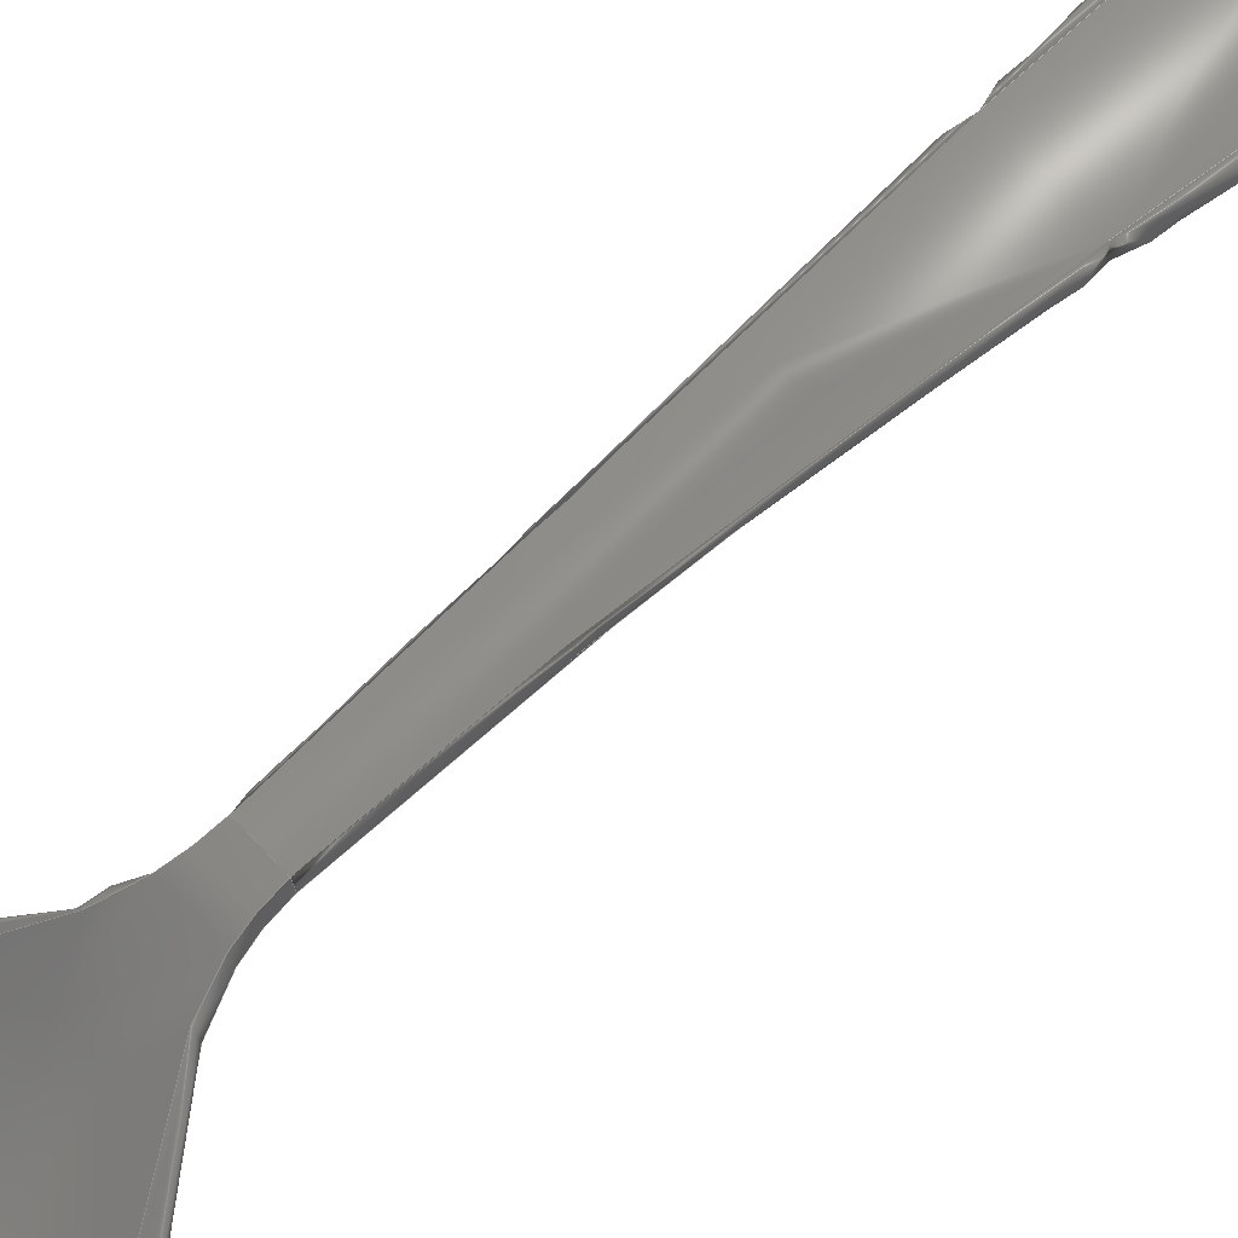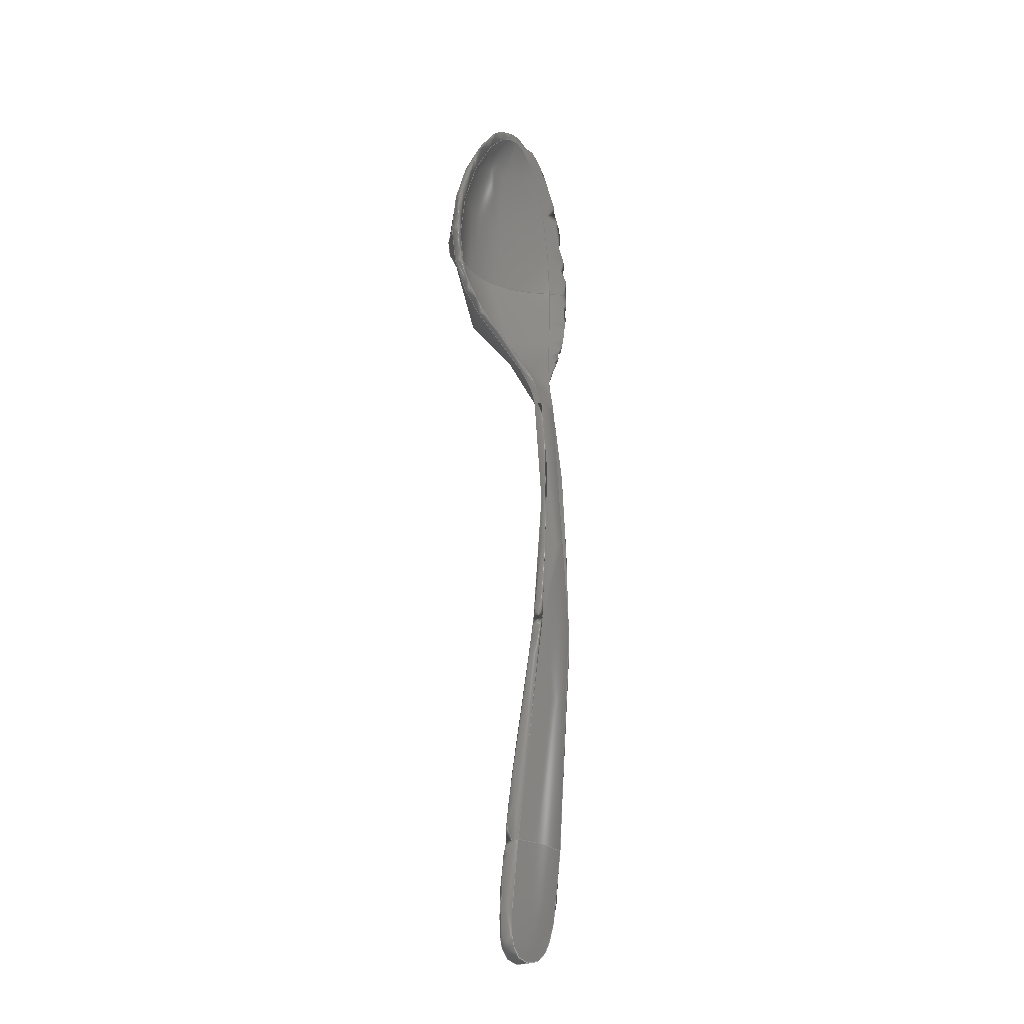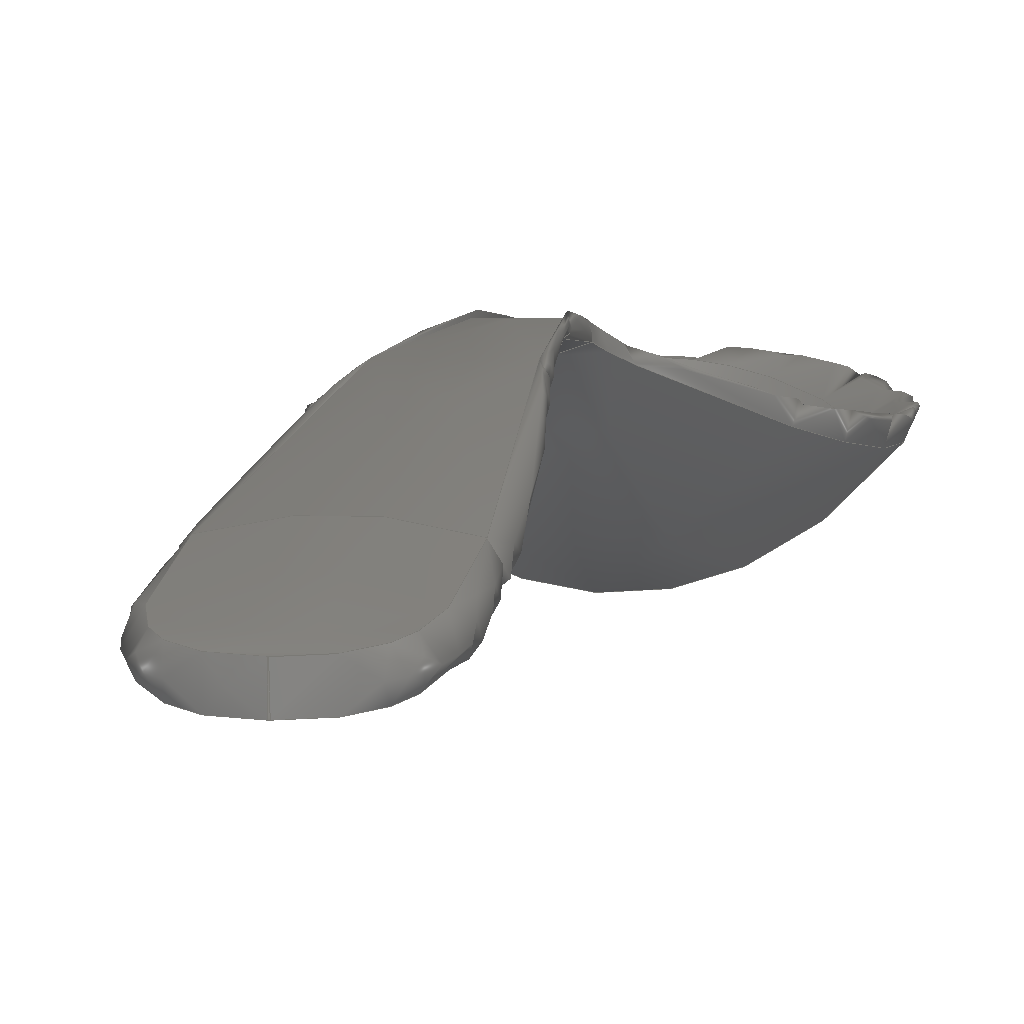
<metadata>
{"format":"iges","ext":"igs","renderer":"f3d","projection":"perspective","resolution":1024,"background":"white","views":[{"elev":68.5,"azim":-132.1,"up":"+Z"},{"elev":-22.7,"azim":-53.0,"up":"+Y"},{"elev":6.2,"azim":6.4,"up":"+Z"}]}
</metadata>
<code>

1H,,1H;,,
48HD:\Documents\WebPages\Data\20220606\teaspoon.igs,
26HRhinoceros ( May  4 2022 ),31HTrout Lake IGES 012 May  4 2022,
32,38,6,308,15,
,
1D0,2,2HMM,1,0.254D0,13H2.206e+05,
0.001D0,
1D0,
,
,
10,0,13H2.206e+05;
     314       1       0       0       0       0       0       000000200
     314       0       1       1       0       0       0   COLOR       0
     406       2       0       0       1       0       0       000000300
     406       0      -1       1       3       0       0LEVELDEF       0
     128       3       0       0       1       0       0       000000000
     128       0      -1      14       0       0       0 TrimSrf       0
     128      17       0       0       1       0       0       000000000
     128       0      -1      14       0       0       0 TrimSrf       0
     128      31       0       0       1       0       0       000000000
     128       0      -1      15       0       0       0 TrimSrf       0
     128      46       0       0       1       0       0       000000000
     128       0      -1      14       0       0       0 TrimSrf       0
     128      60       0       0       1       0       0       000000000
     128       0      -1      14       0       0       0 TrimSrf       0
     128      74       0       0       1       0       0       000000000
     128       0      -1      14       0       0       0 TrimSrf       0
     128      88       0       0       1       0       0       000000000
     128       0      -1      14       0       0       0 TrimSrf       0
     128     102       0       0       1       0       0       000000000
     128       0      -1      14       0       0       0 TrimSrf       0
     128     116       0       0       1       0       0       000000000
     128       0      -1      14       0       0       0 TrimSrf       0
     128     130       0       0       1       0       0       000000000
     128       0      -1      13       0       0       0 TrimSrf       0
     128     143       0       0       1       0       0       000000000
     128       0      -1      13       0       0       0 TrimSrf       0
     128     156       0       0       1       0       0       000000000
     128       0      -1      14       0       0       0 TrimSrf       0
     128     170       0       0       1       0       0       000000000
     128       0      -1      14       0       0       0 TrimSrf       0
     128     184       0       0       1       0       0       000000000
     128       0      -1      13       0       0       0 TrimSrf       0
     128     197       0       0       1       0       0       000000000
     128       0      -1      14       0       0       0 TrimSrf       0
     128     211       0       0       1       0       0       000000000
     128       0      -1      15       0       0       0 TrimSrf       0
314,0,0,0,20HRGB(   0,   0,   0 );                         0000001
406,2,1,12Hレイヤ 01;                                         0000003P
128,3,3,3,3,0,0,1,0,0,0D0,0D0,0D0,0D0,1D0,1D0,1D0, 0000005
1D0,0D0,0D0,0D0,0D0,1D0,1D0,1D0,1D0,1D0,     0000005
1D0,1D0,1D0,1D0,1D0,1D0,1D0,1D0,1D0,1D0,     0000005
1D0,1D0,1D0,1D0,1D0,-0.04464D0,-0.8571D0,          0000005
0.01786D0,-0.05357D0,-0.8571D0,0.01562D0,-0.05357D0,    0000005
-0.8571D0,0.03348D0,-0.04464D0,-0.8571D0,0.03571D0,    0000005
-0.04464D0,-0.9286D0,0.01071D0,-0.05357D0,-0.9286D0,   0000005
0.008482D0,-0.05357D0,-0.9286D0,0.02634D0,     0000005
-0.04464D0,-0.9286D0,0.02857D0,-0.05393D0,               0000005
-0.9996D0,0D0,-0.06732D0,-0.9996D0,  0000005
0D0,-0.0675D0,-0.9996D0,0.01786D0,-0.05393D0,  0000005
-0.9996D0,0.01786D0,-0.0003571D0,-1D0,0D0,   0000005
-0.0003571D0,-1D0,0D0,-0.0005357D0,-1D0,0.01786D0,   0000005
-0.0003571D0,-1D0,0.01786D0,0D0,1D0,0D0,1D0;       0000005
128,3,3,3,3,0,0,1,0,0,0D0,0D0,0D0,0D0,1D0,1D0,1D0, 0000007
1D0,0D0,0D0,0D0,0D0,1D0,1D0,1D0,1D0,1D0,     0000007
1D0,1D0,1D0,1D0,1D0,1D0,1D0,1D0,1D0,1D0,     0000007
1D0,1D0,1D0,1D0,1D0,0.04464D0,-0.8571D0,           0000007
0.01786D0,0.008929D0,-0.8571D0,0.02679D0,-0.008929D0,  0000007
-0.8571D0,0.02679D0,-0.04464D0,-0.8571D0,0.01786D0,    0000007
0.04464D0,-0.9286D0,0.01071D0,0.008929D0,-0.9286D0,    0000007
0.01964D0,-0.008929D0,-0.9286D0,0.01964D0,-0.04464D0,  0000007
-0.9286D0,0.01071D0,0.05393D0,-0.9996D0,0D0, 0000007
0.0003571D0,-0.9996D0,0D0,-0.0003571D0,        0000007
-0.9996D0,0D0,-0.05393D0,-0.9996D0,  0000007
0D0,0.0003571D0,-1D0,0D0,0.0003571D0,-1D0,0D0,     0000007
-0.0003571D0,-1D0,0D0,-0.0003571D0,-1D0,0D0,0D0,   0000007
1D0,0D0,1D0;                                               0000007
128,3,3,3,3,0,0,1,0,0,0D0,0D0,0D0,0D0,1D0,1D0,1D0, 0000009
1D0,0D0,0D0,0D0,0D0,1D0,1D0,1D0,1D0,1D0,     0000009
1D0,1D0,1D0,1D0,1D0,1D0,1D0,1D0,1D0,1D0,     0000009
1D0,1D0,1D0,1D0,1D0,0.04464D0,-0.8571D0,           0000009
0.03571D0,0.05357D0,-0.8571D0,0.03348D0,0.05357D0,     0000009
-0.8571D0,0.01562D0,0.04464D0,-0.8571D0,0.01786D0,      0000009
0.04464D0,-0.9286D0,0.02857D0,0.05357D0,-0.9286D0,     0000009
0.02634D0,0.05357D0,-0.9286D0,0.008482D0,      0000009
0.04464D0,-0.9286D0,0.01071D0,0.05357D0,                 0000009
-0.9996D0,0.01786D0,0.06696D0,                   0000009
-0.9996D0,0.01786D0,0.06732D0,                   0000009
-0.9996D0,0D0,0.05393D0,-0.9996D0,   0000009
0D0,0D0,-1D0,0.01786D0,0D0,-1D0,0.01786D0,         0000009
0.0003571D0,-1D0,0D0,0.0003571D0,-1D0,0D0,0D0,     0000009
1D0,0D0,1D0;                                               0000009
128,3,3,3,3,0,0,1,0,0,0D0,0D0,0D0,0D0,1D0,1D0,1D0, 0000011
1D0,0D0,0D0,0D0,0D0,1D0,1D0,1D0,1D0,1D0,     0000011
1D0,1D0,1D0,1D0,1D0,1D0,1D0,1D0,1D0,1D0,     0000011
1D0,1D0,1D0,1D0,1D0,-0.04464D0,-0.8571D0,          0000011
0.03571D0,-0.008929D0,-0.8571D0,0.04464D0,0.008929D0,  0000011
-0.8571D0,0.04464D0,0.04464D0,-0.8571D0,0.03571D0,     0000011
-0.04464D0,-0.9286D0,0.02857D0,-0.008929D0,-0.9286D0,  0000011
0.0375D0,0.008929D0,-0.9286D0,0.0375D0,0.04464D0,          0000011
-0.9286D0,0.02857D0,-0.05393D0,-0.9996D0,      0000011
0.01786D0,0.0003571D0,-0.9996D0,0.01786D0,     0000011
0D0,-0.9996D0,0.01786D0,0.05357D0,             0000011
-0.9996D0,0.01786D0,-0.0003571D0,-1D0,         0000011
0.01786D0,0.0003571D0,-1D0,0.01786D0,0D0,-1D0,       0000011
0.01786D0,0D0,-1D0,0.01786D0,0D0,1D0,0D0,1D0;    0000011
128,3,3,3,3,0,0,1,0,0,0D0,0D0,0D0,0D0,1D0,1D0,1D0, 0000013
1D0,0D0,0D0,0D0,0D0,1D0,1D0,1D0,1D0,1D0,     0000013
1D0,1D0,1D0,1D0,1D0,1D0,1D0,1D0,1D0,1D0,     0000013
1D0,1D0,1D0,1D0,1D0,-0.01562D0,-0.25D0,0.04464D0,   0000013
-0.01758D0,-0.25D0,0.04688D0,-0.01535D0,-0.25D0,            0000013
0.05357D0,-0.01339D0,-0.25D0,0.05357D0,-0.01562D0,        0000013
-0.4642D0,0.08036D0,-0.01758D0,-0.4643D0,0.08259D0,     0000013
-0.01535D0,-0.4643D0,0.08929D0,-0.01339D0,-0.4642D0,    0000013
0.08929D0,-0.04464D0,-0.6786D0,0.03571D0,-0.05357D0,   0000013
-0.6786D0,0.03348D0,-0.05357D0,-0.6786D0,0.05134D0,    0000013
-0.04464D0,-0.6786D0,0.05357D0,-0.04464D0,-0.8571D0,   0000013
0.01786D0,-0.05357D0,-0.8571D0,0.01562D0,-0.05357D0,    0000013
-0.8571D0,0.03348D0,-0.04464D0,-0.8571D0,0.03571D0,    0000013
0D0,1D0,0D0,1D0;                                         0000013
128,3,3,3,3,0,0,1,0,0,0D0,0D0,0D0,0D0,1D0,1D0,1D0, 0000015
1D0,0D0,0D0,0D0,0D0,1D0,1D0,1D0,1D0,1D0,     0000015
1D0,1D0,1D0,1D0,1D0,1D0,1D0,1D0,1D0,1D0,     0000015
1D0,1D0,1D0,1D0,1D0,0.01562D0,-0.25D0,0.04464D0,    0000015
0.006696D0,-0.25D0,0.03795D0,-0.007811D0,-0.25D0,          0000015
0.03571D0,-0.01562D0,-0.25D0,0.04464D0,0.01562D0,          0000015
-0.4642D0,0.08036D0,0.006696D0,-0.4643D0,0.07366D0,     0000015
-0.007811D0,-0.4642D0,0.07143D0,-0.01562D0,      0000015
-0.4642D0,0.08036D0,0.04464D0,-0.6786D0,0.03571D0,      0000015
0.008929D0,-0.6786D0,0.04464D0,-0.008929D0,-0.6786D0,  0000015
0.04464D0,-0.04464D0,-0.6786D0,0.03571D0,0.04464D0,    0000015
-0.8571D0,0.01786D0,0.008929D0,-0.8571D0,0.02679D0,    0000015
-0.008929D0,-0.8571D0,0.02679D0,-0.04464D0,-0.8571D0,  0000015
0.01786D0,0D0,1D0,0D0,1D0;                             0000015
128,3,3,3,3,0,0,1,0,0,0D0,0D0,0D0,0D0,1D0,1D0,1D0, 0000017
1D0,0D0,0D0,0D0,0D0,1D0,1D0,1D0,1D0,1D0,     0000017
1D0,1D0,1D0,1D0,1D0,1D0,1D0,1D0,1D0,1D0,     0000017
1D0,1D0,1D0,1D0,1D0,0.01339D0,-0.25D0,0.05357D0,   0000017
0.01535D0,-0.25D0,0.05357D0,0.01786D0,-0.25D0,0.04632D0, 0000017
0.01562D0,-0.25D0,0.04464D0,0.01339D0,-0.4642D0,           0000017
0.08929D0,0.01535D0,-0.4643D0,0.08929D0,0.01786D0,     0000017
-0.4642D0,0.08203D0,0.01562D0,-0.4642D0,0.08036D0,        0000017
0.04464D0,-0.6786D0,0.05357D0,0.05357D0,-0.6786D0,     0000017
0.05134D0,0.05357D0,-0.6786D0,0.03348D0,0.04464D0,     0000017
-0.6786D0,0.03571D0,0.04464D0,-0.8571D0,0.03571D0,     0000017
0.05357D0,-0.8571D0,0.03348D0,0.05357D0,-0.8571D0,     0000017
0.01562D0,0.04464D0,-0.8571D0,0.01786D0,0D0,1D0,      0000017
0D0,1D0;                                                     0000017
128,3,3,3,3,0,0,1,0,0,0D0,0D0,0D0,0D0,1D0,1D0,1D0, 0000019
1D0,0D0,0D0,0D0,0D0,1D0,1D0,1D0,1D0,1D0,     0000019
1D0,1D0,1D0,1D0,1D0,1D0,1D0,1D0,1D0,1D0,     0000019
1D0,1D0,1D0,1D0,1D0,-0.01339D0,-0.25D0,0.05357D0,  0000019
-0.005579D0,-0.25D0,0.05357D0,0.005579D0,-0.25D0,          0000019
0.05357D0,0.01339D0,-0.25D0,0.05357D0,-0.01339D0,        0000019
-0.4642D0,0.08929D0,-0.005579D0,-0.4642D0,0.08929D0,     0000019
0.005579D0,-0.4642D0,0.08929D0,0.01339D0,-0.4642D0,      0000019
0.08929D0,-0.04464D0,-0.6786D0,0.05357D0,-0.008929D0,  0000019
-0.6786D0,0.0625D0,0.008929D0,-0.6786D0,0.0625D0,          0000019
0.04464D0,-0.6786D0,0.05357D0,-0.04464D0,-0.8571D0,    0000019
0.03571D0,-0.008929D0,-0.8571D0,0.04464D0,0.008929D0,  0000019
-0.8571D0,0.04464D0,0.04464D0,-0.8571D0,0.03571D0,     0000019
0D0,1D0,0D0,1D0;                                         0000019
128,3,3,3,3,0,0,1,0,0,0D0,0D0,0D0,0D0,1D0,1D0,1D0, 0000021
1D0,0D0,0D0,0D0,0D0,1D0,1D0,1D0,1D0,1D0,     0000021
1D0,1D0,1D0,1D0,1D0,1D0,1D0,1D0,1D0,1D0,     0000021
1D0,1D0,1D0,1D0,1D0,-0.125D0,0D0,-0.01786D0,       0000021
-0.1429D0,0D0,0.004464D0,-0.1228D0,0D0,0D0,          0000021
-0.1071D0,0D0,-0.01786D0,-0.125D0,-0.1429D0,             0000021
-0.01786D0,-0.1429D0,-0.1429D0,0.004464D0,-0.1228D0,   0000021
-0.1429D0,0D0,-0.1071D0,-0.1429D0,-0.01786D0,          0000021
-0.01562D0,-0.1607D0,0.02976D0,-0.01758D0,-0.1607D0,    0000021
0.03199D0,-0.01535D0,-0.1607D0,0.03869D0,-0.01339D0,   0000021
-0.1607D0,0.03869D0,-0.01562D0,-0.25D0,0.04464D0,         0000021
-0.01758D0,-0.25D0,0.04688D0,-0.01535D0,-0.25D0,            0000021
0.05357D0,-0.01339D0,-0.25D0,0.05357D0,0D0,1D0,0D0,  0000021
1D0;                                                           0000021
128,3,3,3,3,0,0,1,0,0,0D0,0D0,0D0,0D0,1D0,1D0,1D0, 0000023
1D0,0D0,0D0,0D0,0D0,1D0,1D0,1D0,1D0,1D0,     0000023
1D0,1D0,1D0,1D0,1D0,1D0,1D0,1D0,1D0,1D0,     0000023
1D0,1D0,1D0,1D0,1D0,0.125D0,0D0,-0.01786D0,        0000023
0.05357D0,0D0,-0.1071D0,-0.05357D0,0D0,-0.1071D0,    0000023
-0.125D0,0D0,-0.01786D0,0.125D0,-0.1429D0,-0.01786D0,    0000023
0.05357D0,-0.1429D0,-0.1071D0,-0.05357D0,-0.1429D0,    0000023
-0.1071D0,-0.125D0,-0.1429D0,-0.01786D0,0.01562D0,        0000023
-0.1607D0,0.02976D0,0.006696D0,-0.1607D0,0.02306D0,    0000023
-0.007811D0,-0.1607D0,0.02083D0,-0.01562D0,-0.1607D0,   0000023
0.02976D0,0.01562D0,-0.25D0,0.04464D0,0.006696D0,-0.25D0, 0000023
0.03795D0,-0.007811D0,-0.25D0,0.03571D0,-0.01562D0,       0000023
-0.25D0,0.04464D0,0D0,1D0,0D0,1D0;                     0000023
128,3,3,3,3,0,0,1,0,0,0D0,0D0,0D0,0D0,1D0,1D0,1D0, 0000025
1D0,0D0,0D0,0D0,0D0,1D0,1D0,1D0,1D0,1D0,     0000025
1D0,1D0,1D0,1D0,1D0,1D0,1D0,1D0,1D0,1D0,     0000025
1D0,1D0,1D0,1D0,1D0,0.1071D0,0D0,-0.01786D0,     0000025
0.1228D0,0D0,0D0,0.1429D0,0D0,0.004464D0,0.125D0,    0000025
0D0,-0.01786D0,0.1071D0,-0.1429D0,-0.01786D0,          0000025
0.1228D0,-0.1429D0,0D0,0.1429D0,-0.1429D0,             0000025
0.004464D0,0.125D0,-0.1429D0,-0.01786D0,0.01339D0,       0000025
-0.1607D0,0.03869D0,0.01535D0,-0.1607D0,0.03869D0,     0000025
0.01786D0,-0.1607D0,0.03144D0,0.01562D0,-0.1607D0,      0000025
0.02976D0,0.01339D0,-0.25D0,0.05357D0,0.01535D0,-0.25D0, 0000025
0.05357D0,0.01786D0,-0.25D0,0.04632D0,0.01562D0,-0.25D0,  0000025
0.04464D0,0D0,1D0,0D0,1D0;                             0000025
128,3,3,3,3,0,0,1,0,0,0D0,0D0,0D0,0D0,1D0,1D0,1D0, 0000027
1D0,0D0,0D0,0D0,0D0,1D0,1D0,1D0,1D0,1D0,     0000027
1D0,1D0,1D0,1D0,1D0,1D0,1D0,1D0,1D0,1D0,     0000027
1D0,1D0,1D0,1D0,1D0,-0.1071D0,0D0,-0.01786D0,    0000027
-0.04464D0,0D0,-0.08929D0,0.04464D0,0D0,-0.08929D0,  0000027
0.1071D0,0D0,-0.01786D0,-0.1071D0,-0.1429D0,           0000027
-0.01786D0,-0.04464D0,-0.1429D0,-0.08929D0,0.04464D0,  0000027
-0.1429D0,-0.08929D0,0.1071D0,-0.1429D0,-0.01786D0,    0000027
-0.01339D0,-0.1607D0,0.03869D0,-0.005579D0,-0.1607D0,  0000027
0.03869D0,0.005579D0,-0.1607D0,0.03869D0,0.01339D0,    0000027
-0.1607D0,0.03869D0,-0.01339D0,-0.25D0,0.05357D0,        0000027
-0.005579D0,-0.25D0,0.05357D0,0.005579D0,-0.25D0,          0000027
0.05357D0,0.01339D0,-0.25D0,0.05357D0,0D0,1D0,0D0,   0000027
1D0;                                                           0000027
128,3,3,3,3,0,0,1,0,0,0D0,0D0,0D0,0D0,1D0,1D0,1D0, 0000029
1D0,0D0,0D0,0D0,0D0,1D0,1D0,1D0,1D0,1D0,     0000029
1D0,1D0,1D0,1D0,1D0,1D0,1D0,1D0,1D0,1D0,     0000029
1D0,1D0,1D0,1D0,1D0,-0.000125D0,0.2143D0,0D0,      0000029
-0.0001571D0,0.2165D0,0.004464D0,-0.0001357D0,           0000029
0.2076D0,0.004464D0,-0.0001071D0,0.2054D0,0D0,         0000029
-0.0625D0,0.2143D0,0D0,-0.07143D0,0.221D0,    0000029
0.01562D0,-0.0614D0,0.2121D0,0.01336D0,-0.05357D0,     0000029
0.2054D0,0D0,-0.125D0,0.09524D0,-0.01786D0,    0000029
-0.1429D0,0.09524D0,0.004464D0,-0.1228D0,      0000029
0.09524D0,0D0,-0.1071D0,0.09524D0,   0000029
-0.01786D0,-0.125D0,0D0,-0.01786D0,-0.1429D0,0D0,      0000029
0.004464D0,-0.1228D0,0D0,0D0,-0.1071D0,0D0,          0000029
-0.01786D0,0D0,1D0,0D0,1D0;                            0000029
128,3,3,3,3,0,0,1,0,0,0D0,0D0,0D0,0D0,1D0,1D0,1D0, 0000031
1D0,0D0,0D0,0D0,0D0,1D0,1D0,1D0,1D0,1D0,     0000031
1D0,1D0,1D0,1D0,1D0,1D0,1D0,1D0,1D0,1D0,     0000031
1D0,1D0,1D0,1D0,1D0,0.000125D0,0.2143D0,0D0,0D0, 0000031
0.2054D0,-0.01786D0,0D0,0.2054D0,-0.01786D0,           0000031
-0.000125D0,0.2143D0,0D0,0.0625D0,0.2143D0,0D0,          0000031
0.02679D0,0.1875D0,-0.0625D0,-0.02679D0,0.1875D0,-0.0625D0,  0000031
-0.0625D0,0.2143D0,0D0,0.125D0,0.09524D0,        0000031
-0.01786D0,0.05357D0,0.09524D0,-0.1071D0,      0000031
-0.05357D0,0.09524D0,-0.1071D0,-0.125D0,         0000031
0.09524D0,-0.01786D0,0.125D0,0D0,-0.01786D0,   0000031
0.05357D0,0D0,-0.1071D0,-0.05357D0,0D0,-0.1071D0,    0000031
-0.125D0,0D0,-0.01786D0,0D0,1D0,0D0,1D0;             0000031
128,3,3,3,3,0,0,1,0,0,0D0,0D0,0D0,0D0,1D0,1D0,1D0, 0000033
1D0,0D0,0D0,0D0,0D0,1D0,1D0,1D0,1D0,1D0,     0000033
1D0,1D0,1D0,1D0,1D0,1D0,1D0,1D0,1D0,1D0,     0000033
1D0,1D0,1D0,1D0,1D0,0.0001071D0,0.2054D0,0D0,    0000033
0.0001357D0,0.2076D0,0.004464D0,0.0001571D0,0.2165D0,  0000033
0.004464D0,0.000125D0,0.2143D0,0D0,0.05357D0,0.2054D0, 0000033
0D0,0.0614D0,0.2121D0,0.01336D0,0.07143D0,  0000033
0.221D0,0.01562D0,0.0625D0,0.2143D0,0D0,0.1071D0,      0000033
0.09524D0,-0.01786D0,0.1228D0,                   0000033
0.09524D0,0D0,0.1429D0,0.09524D0,    0000033
0.004464D0,0.125D0,0.09524D0,-0.01786D0,         0000033
0.1071D0,0D0,-0.01786D0,0.1228D0,0D0,0D0,0.1429D0, 0000033
0D0,0.004464D0,0.125D0,0D0,-0.01786D0,0D0,1D0,0D0, 0000033
1D0;                                                           0000033
128,3,3,3,3,0,0,1,0,0,0D0,0D0,0D0,0D0,1D0,1D0,1D0, 0000035
1D0,0D0,0D0,0D0,0D0,1D0,1D0,1D0,1D0,1D0,     0000035
1D0,1D0,1D0,1D0,1D0,1D0,1D0,1D0,1D0,1D0,     0000035
1D0,1D0,1D0,1D0,1D0,-0.0001071D0,0.2054D0,0D0,   0000035
0D0,0.1964D0,-0.01786D0,0D0,0.1964D0,-0.01786D0,     0000035
0.0001071D0,0.2054D0,0D0,-0.05357D0,0.2054D0,0D0,    0000035
-0.02227D0,0.1786D0,-0.05343D0,0.02227D0,0.1786D0,     0000035
-0.05343D0,0.05357D0,0.2054D0,0D0,-0.1071D0,           0000035
0.09524D0,-0.01786D0,-0.04464D0,                 0000035
0.09524D0,-0.08929D0,0.04464D0,                  0000035
0.09524D0,-0.08929D0,0.1071D0,                   0000035
0.09524D0,-0.01786D0,-0.1071D0,0D0,            0000035
-0.01786D0,-0.04464D0,0D0,-0.08929D0,0.04464D0,0D0,  0000035
-0.08929D0,0.1071D0,0D0,-0.01786D0,0D0,1D0,0D0,    0000035
1D0;                                                           0000035
S0000001G0000011D0000036P0000225
</code>
